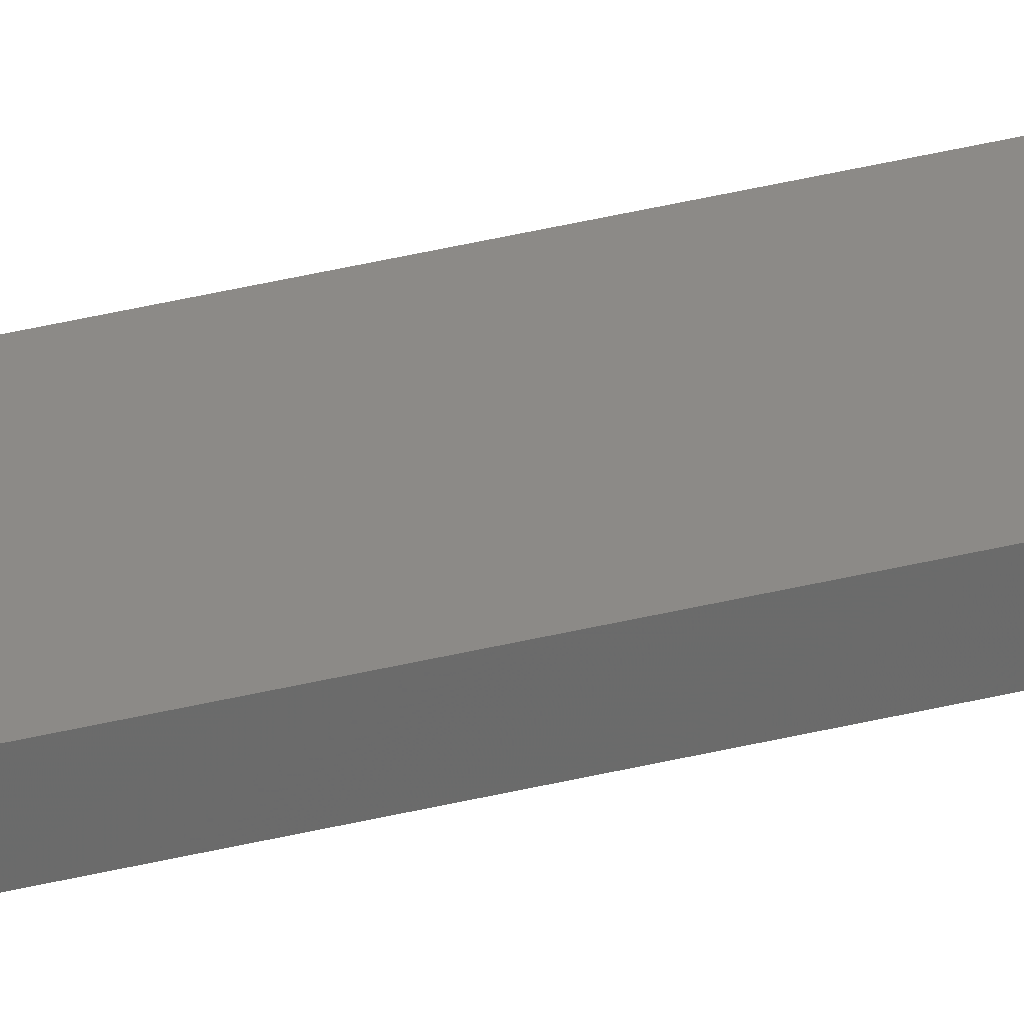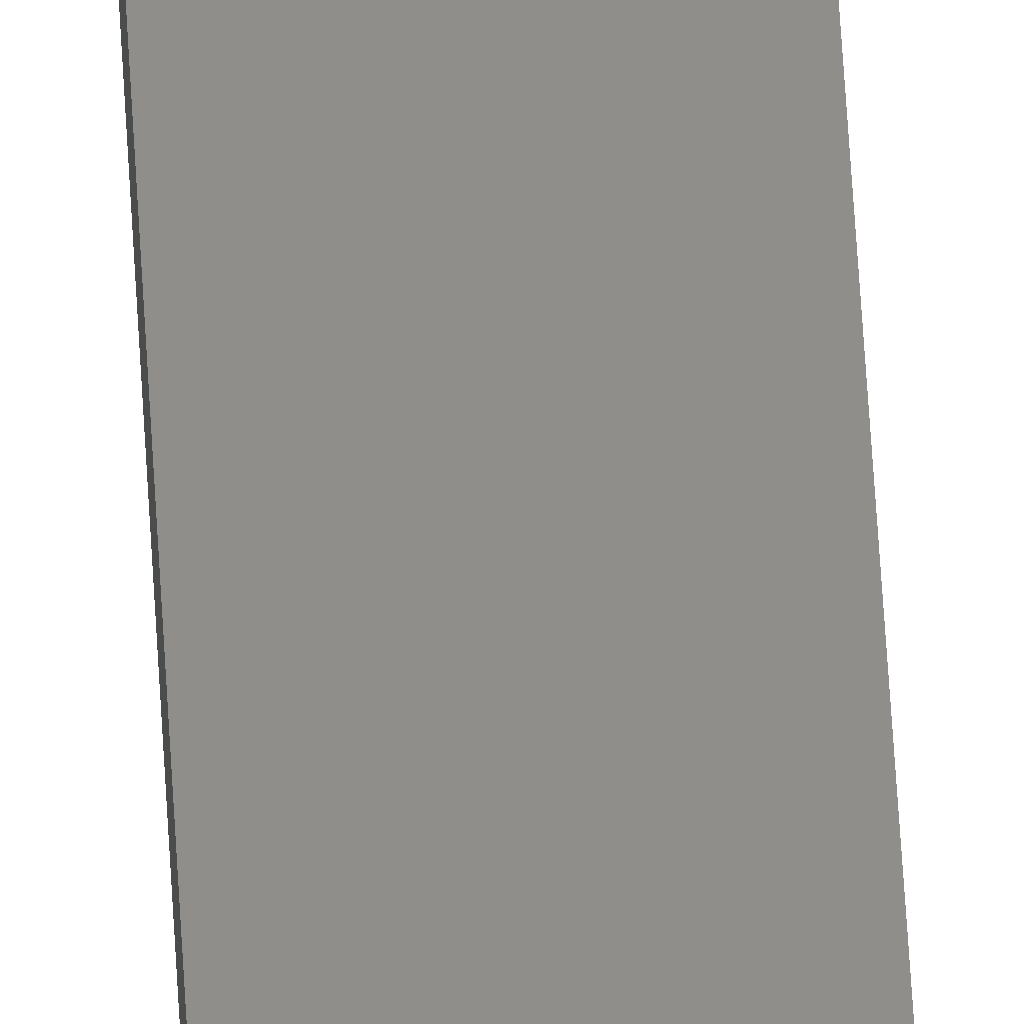
<metadata>
{"format":"stl","ext":"stl","renderer":"f3d","projection":"perspective","resolution":1024,"background":"white","views":[{"elev":32.3,"azim":69.9,"up":"+Y"},{"elev":42.9,"azim":177.4,"up":"+Y"}]}
</metadata>
<code>
# stl→obj: 8 verts, 12 faces
v -1.31 0.33 100
v -1.31 0.33 0
v -1.31 0.95 100
v -1.31 0.95 0
v -3.85 0.33 100
v -3.85 0.33 0
v -3.85 0.95 100
v -3.85 0.95 0
f 1 2 3
f 3 2 4
f 5 6 1
f 1 6 2
f 7 8 5
f 5 8 6
f 3 4 7
f 7 4 8
f 3 7 1
f 1 7 5
f 8 4 6
f 6 4 2

</code>
